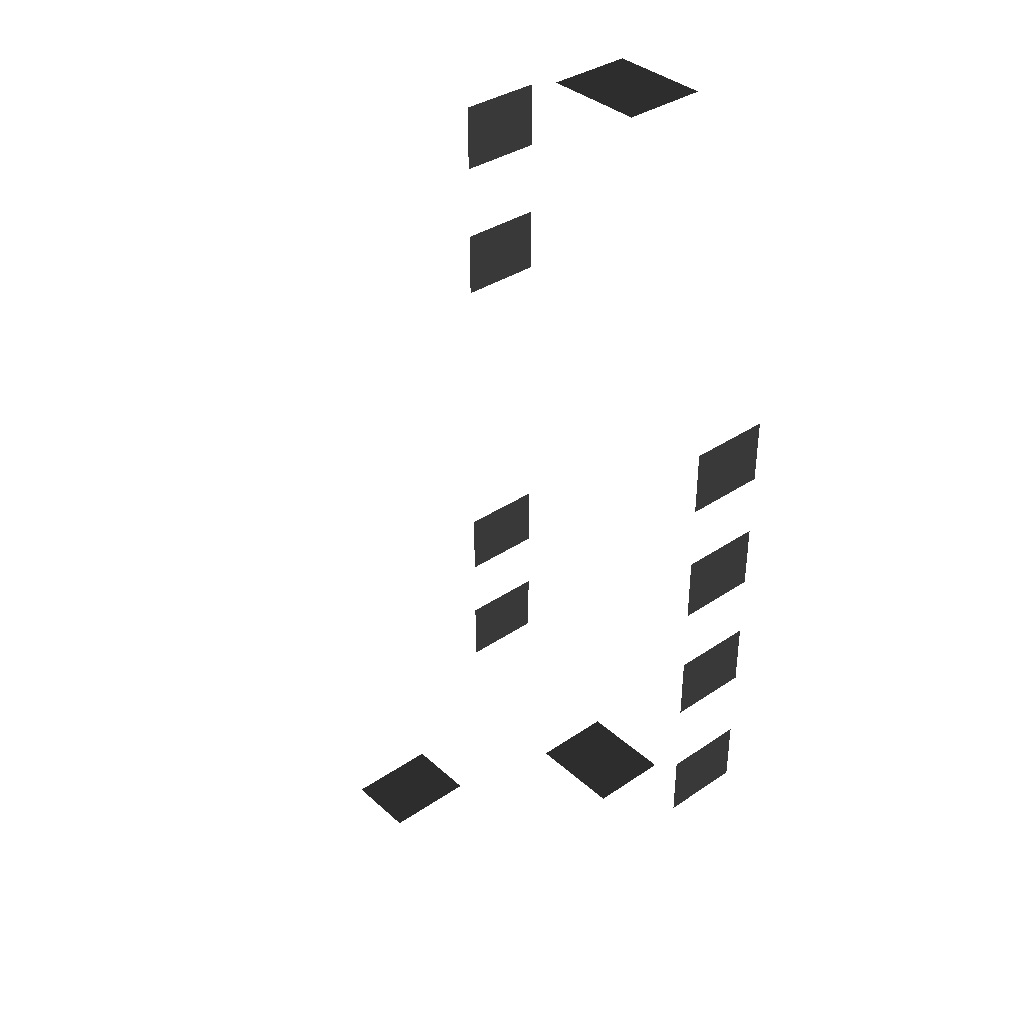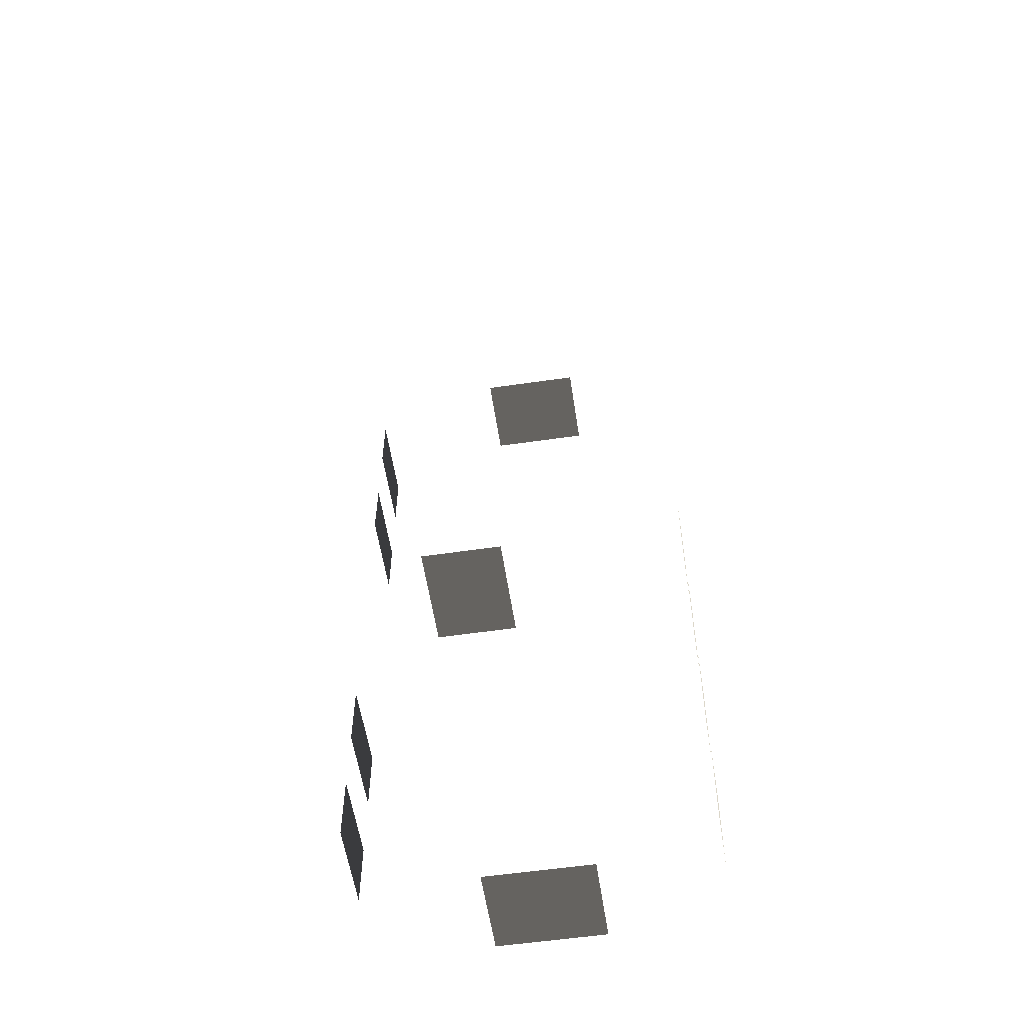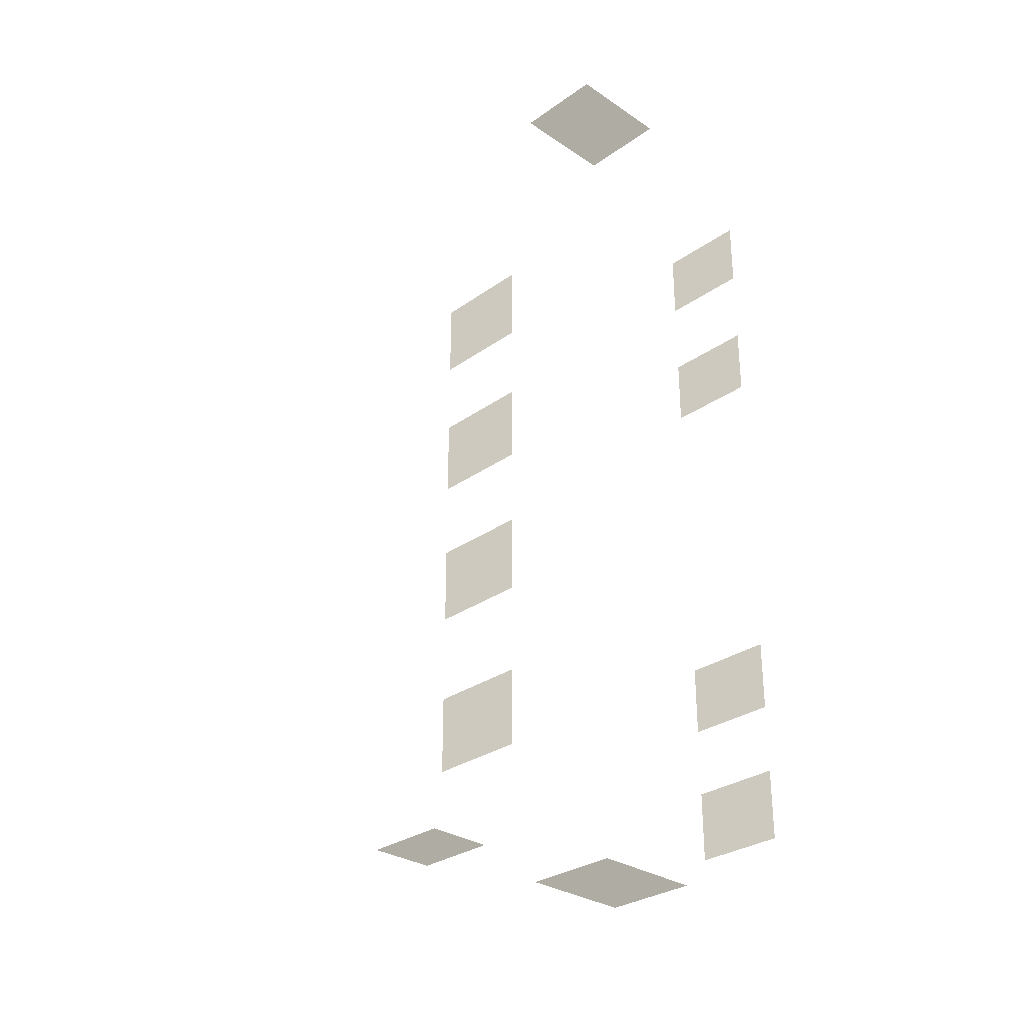
<metadata>
{"format":"obj","ext":"obj","renderer":"f3d","projection":"perspective","resolution":1024,"background":"white","views":[{"elev":36.7,"azim":48.9,"up":"+Y"},{"elev":-56.9,"azim":8.6,"up":"+Y"},{"elev":-30.0,"azim":135.8,"up":"+Y"}]}
</metadata>
<code>
v -0.957 -5.113 -0.001077
v -0.957 -5.113 -1.482
v -0.957 -6.279 -1.482
v -0.957 -6.279 -0.001085
v -0.9569 -2.608 -0.00106
v -0.9569 -2.608 -1.482
v -0.957 -3.774 -1.482
v -0.957 -3.774 -0.001068
v -0.957 -0.2791 -0.001045
v -0.957 -0.279 -1.482
v -0.957 -1.445 -1.482
v -0.957 -1.445 -0.001052
v -0.9569 2.029 -0.001029
v -0.9569 2.029 -1.482
v -0.9569 0.8632 -1.482
v -0.9569 0.8632 -0.001037
v -6.871 5.079 -0.001008
v -6.871 5.079 -1.482
v -6.871 6.246 -1.482
v -6.871 6.246 -0.001
v -6.871 2.575 -0.001025
v -6.871 2.575 -1.482
v -6.871 3.741 -1.482
v -6.871 3.741 -0.001017
v -6.871 -3.872 -0.001069
v -6.871 -3.872 -1.482
v -6.871 -2.706 -1.482
v -6.871 -2.706 -0.001061
v -6.871 -6.181 -0.001085
v -6.871 -6.181 -1.482
v -6.871 -5.014 -1.482
v -6.871 -5.014 -0.001077
v -4.046 -7.499 -0.001094
v -4.046 -7.499 -1.482
v -4.629 -7.499 -1.482
v -4.629 -7.499 -0.001094
v -3.463 -7.499 -0.001094
v -3.463 -7.499 -1.482
v -2.88 -7.499 -0.001094
v -2.88 -7.499 -1.482
v -3.463 -7.499 -1.482
v -3.463 -7.499 -0.001094
v -3.463 7.447 -0.0009919
v -3.463 7.447 -1.482
v -2.88 7.447 -1.482
v -2.88 7.447 -0.0009919
v -4.046 7.447 -0.0009919
v -4.046 7.447 -1.482
v -4.629 7.447 -0.000992
v -4.629 7.447 -1.482
v -4.046 7.447 -1.482
v -4.046 7.447 -0.0009919
v -3.618 -5.627 4.613
v -3.618 -5.627 3.132
v -4.784 -5.627 3.132
v -4.784 -5.627 4.613
g Building_small_t1.066_37289_48
f 1 3 2
f 1 4 3
f 5 7 6
f 5 8 7
f 9 11 10
f 9 12 11
f 13 15 14
f 13 16 15
f 17 19 18
f 17 20 19
f 21 23 22
f 21 24 23
f 25 27 26
f 25 28 27
f 29 31 30
f 29 32 31
f 33 35 34
f 33 36 35
f 37 33 34
f 37 34 38
f 39 41 40
f 39 42 41
f 43 45 44
f 43 46 45
f 47 43 44
f 47 44 48
f 49 51 50
f 49 52 51
f 53 55 54
f 53 56 55

</code>
